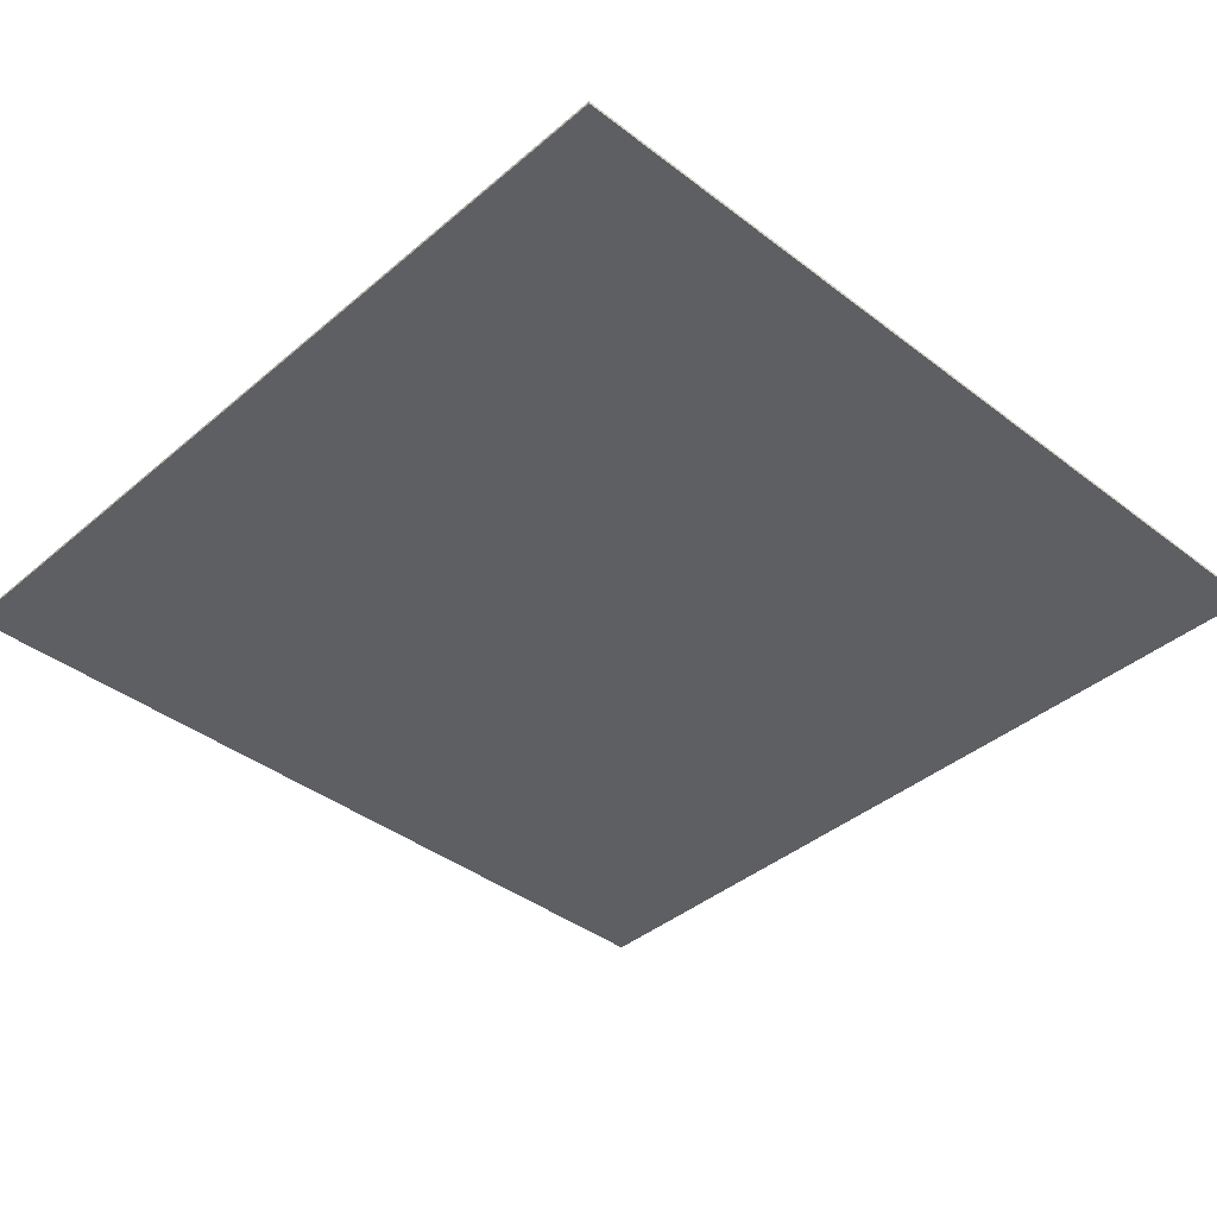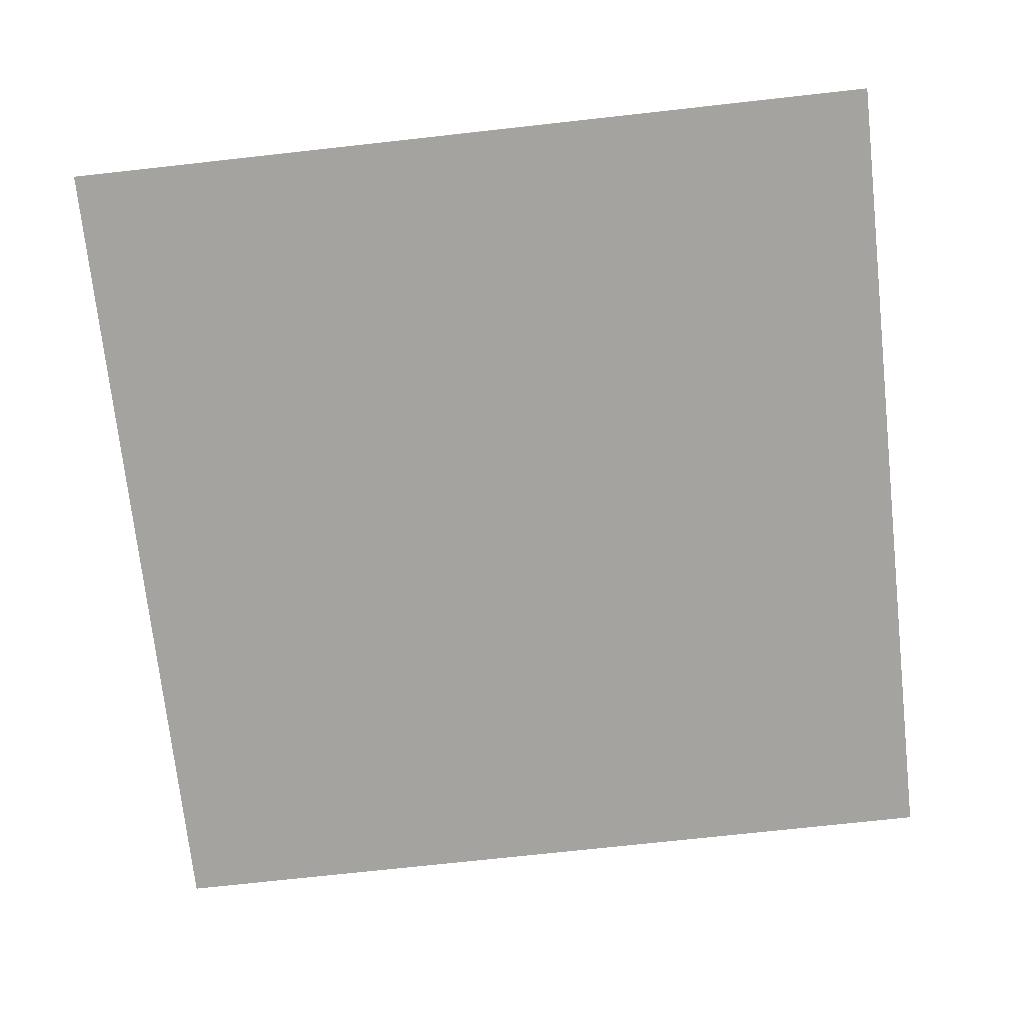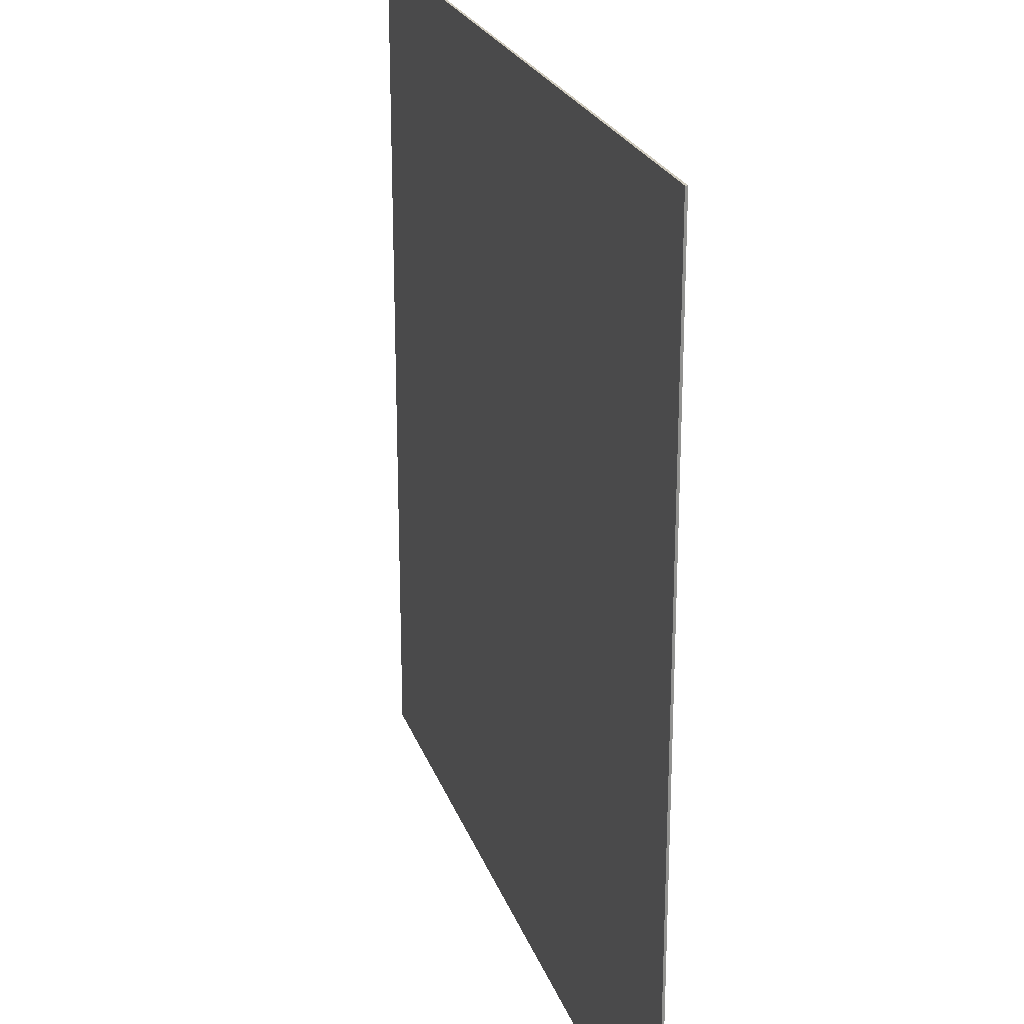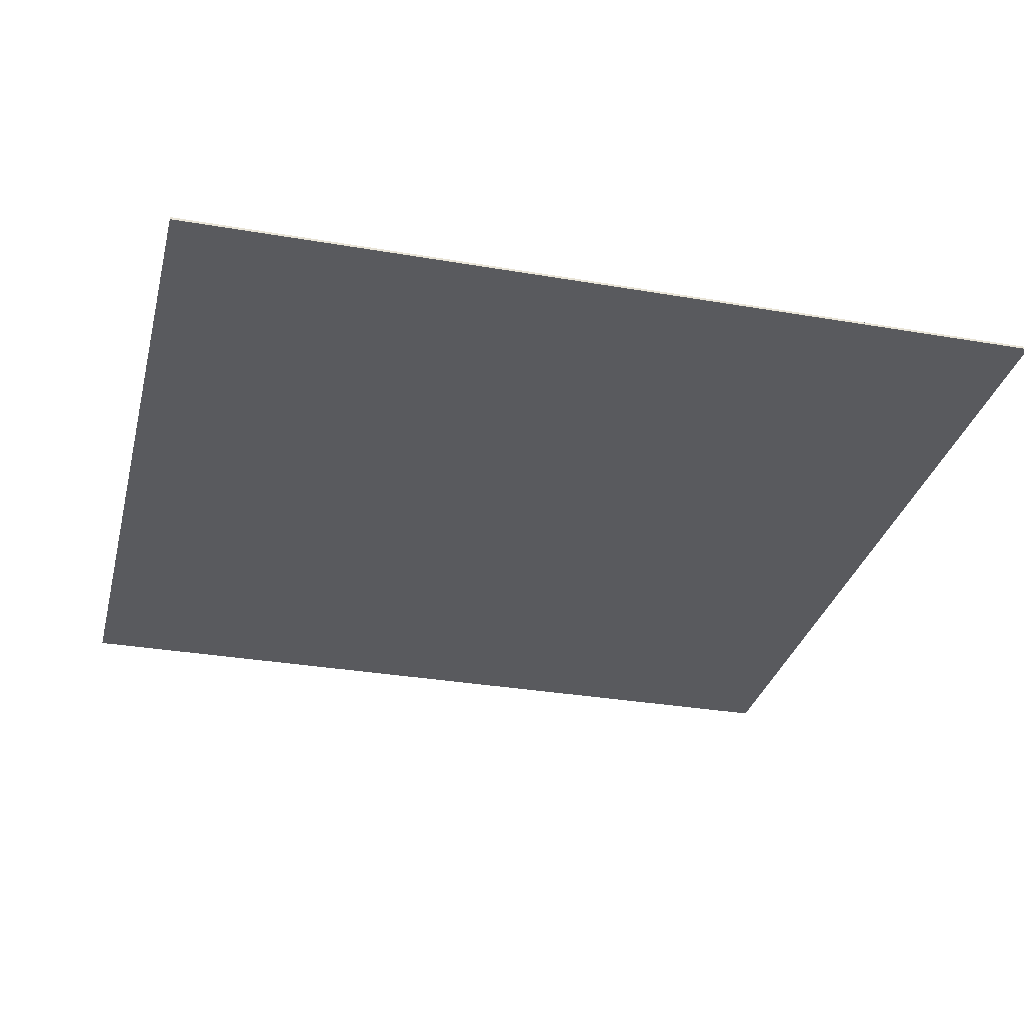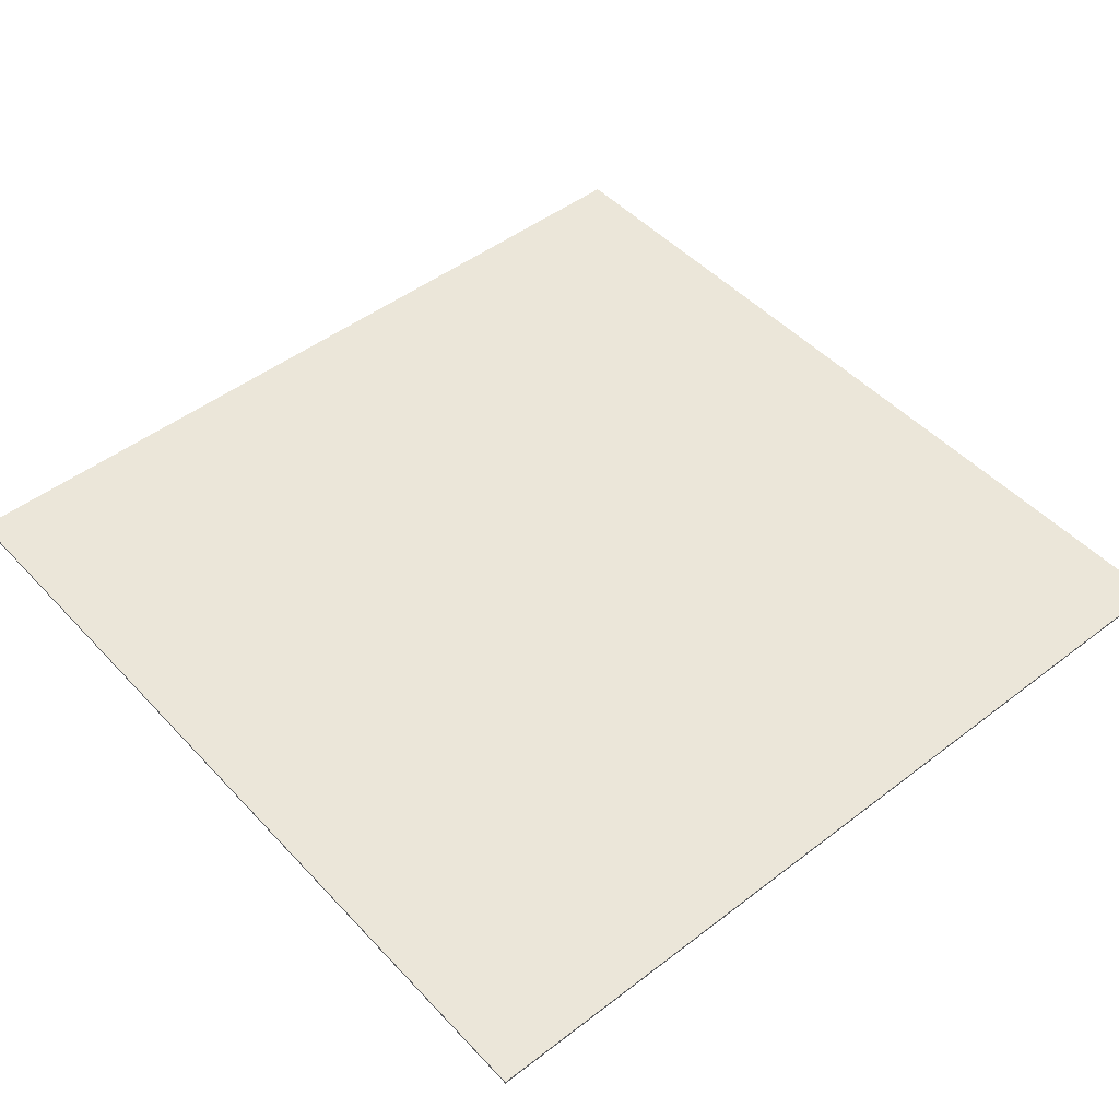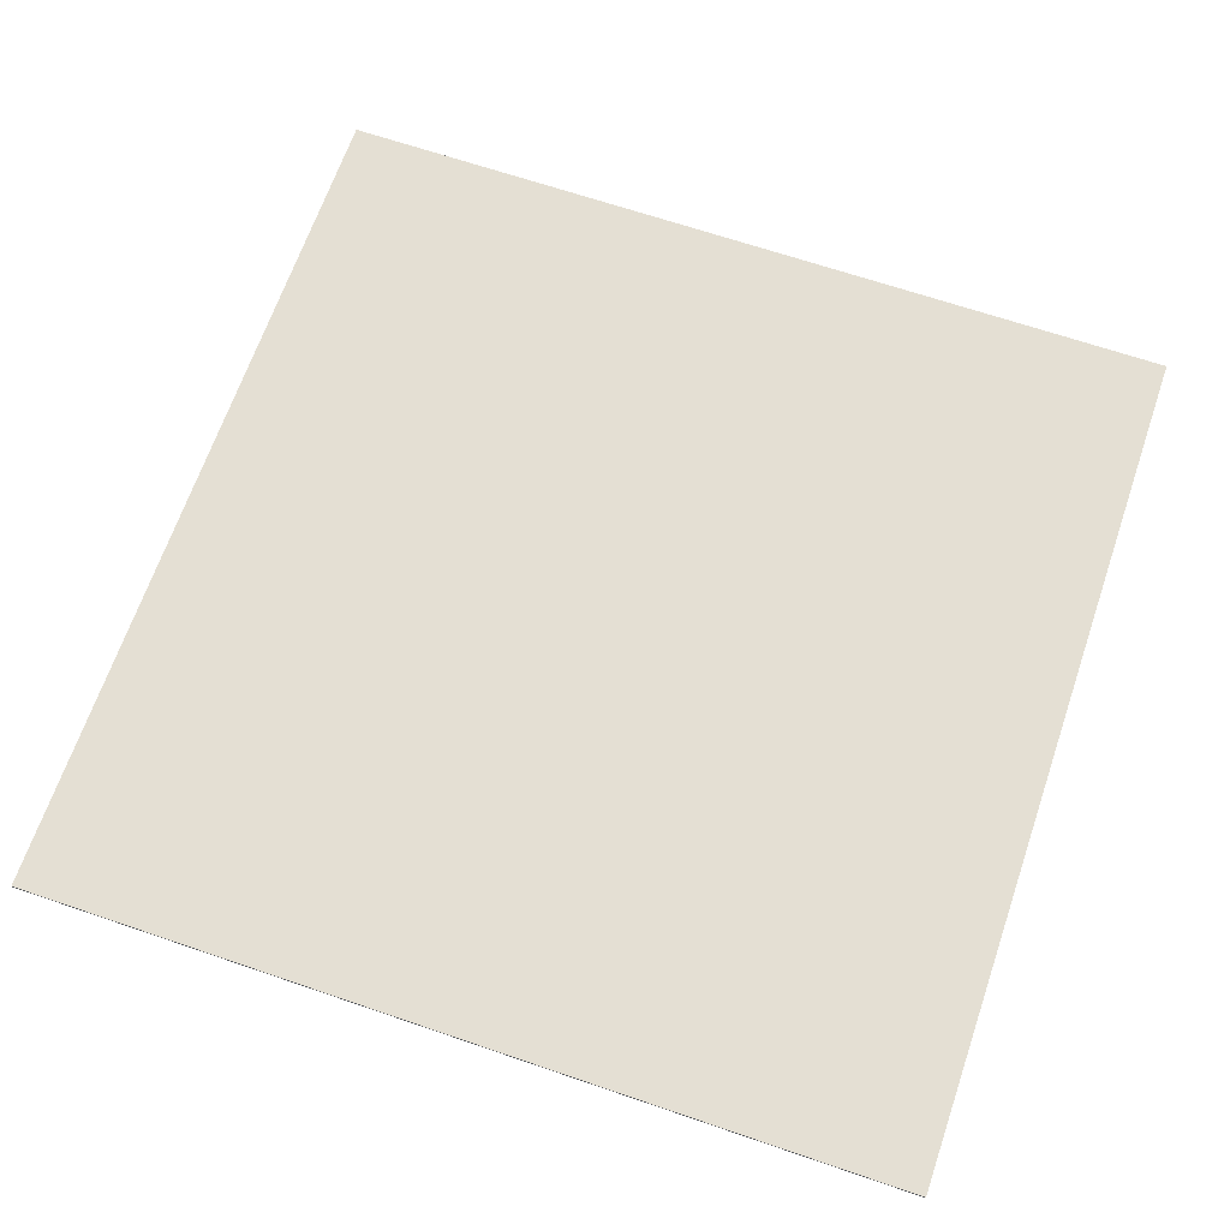
<metadata>
{"format":"obj","ext":"obj","renderer":"f3d","projection":"perspective","resolution":1024,"background":"white","views":[{"elev":-39.7,"azim":46.4,"up":"+Z"},{"elev":-72.9,"azim":6.3,"up":"+Z"},{"elev":23.4,"azim":-106.7,"up":"+Y"},{"elev":-31.5,"azim":-103.7,"up":"+Z"},{"elev":48.1,"azim":-40.6,"up":"+Z"},{"elev":66.7,"azim":18.9,"up":"+Z"}]}
</metadata>
<code>
v  -3500 -3500 0
v  0 -3500 0
v  0 0 0
v  -3500 0 0
v  -3500 -3500 -10
v  -3500 0 -10
v  0 0 -10
v  0 -3500 -10
g Box003
f 1 2 3
f 3 4 1
f 5 6 7
f 7 8 5
f 1 5 8
f 8 2 1
f 2 8 7
f 7 3 2
f 3 7 6
f 6 4 3
f 4 6 5
f 5 1 4

</code>
